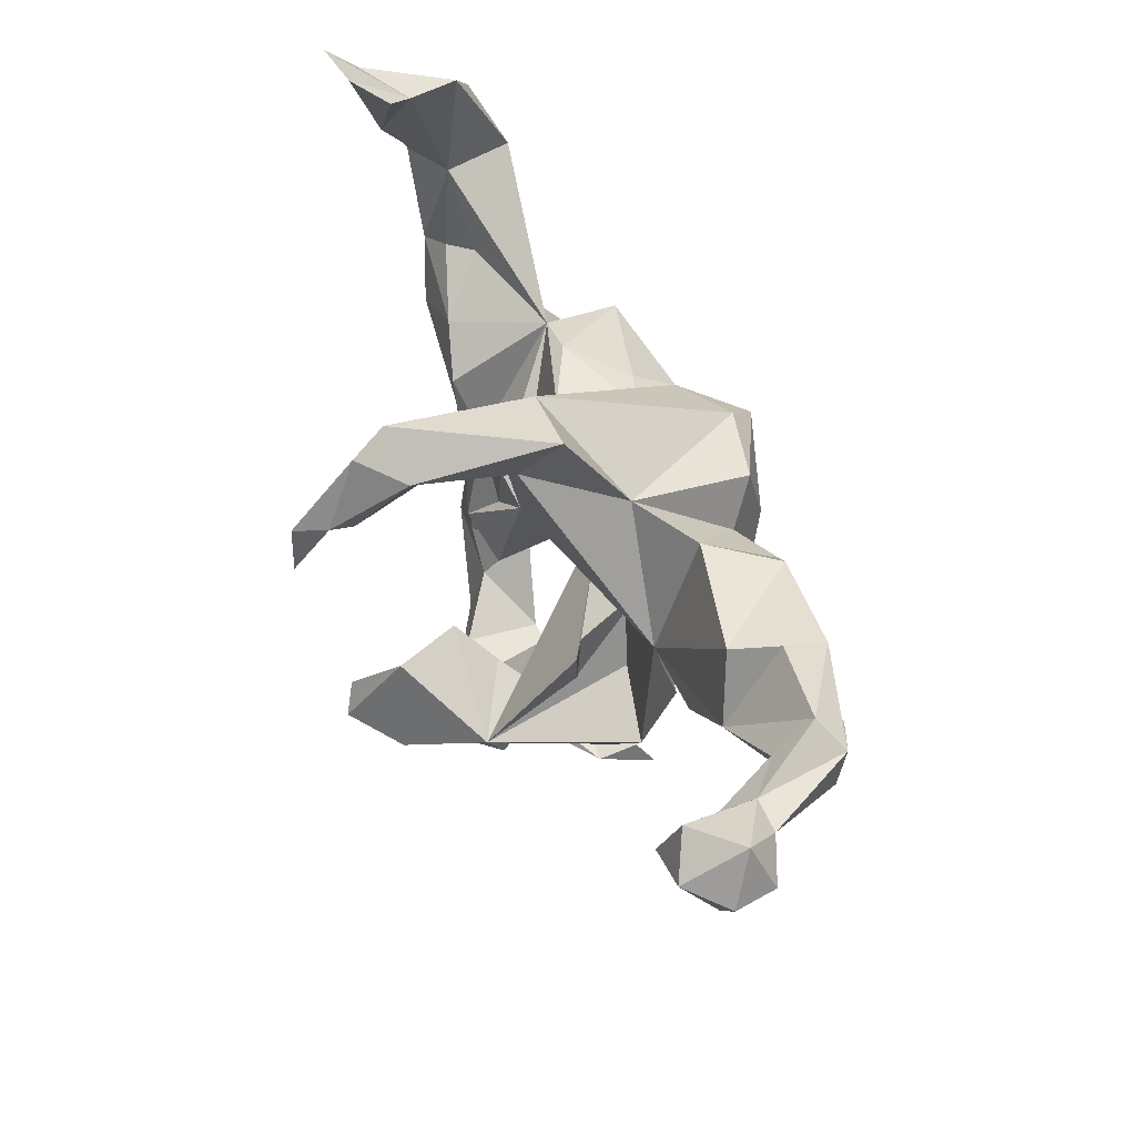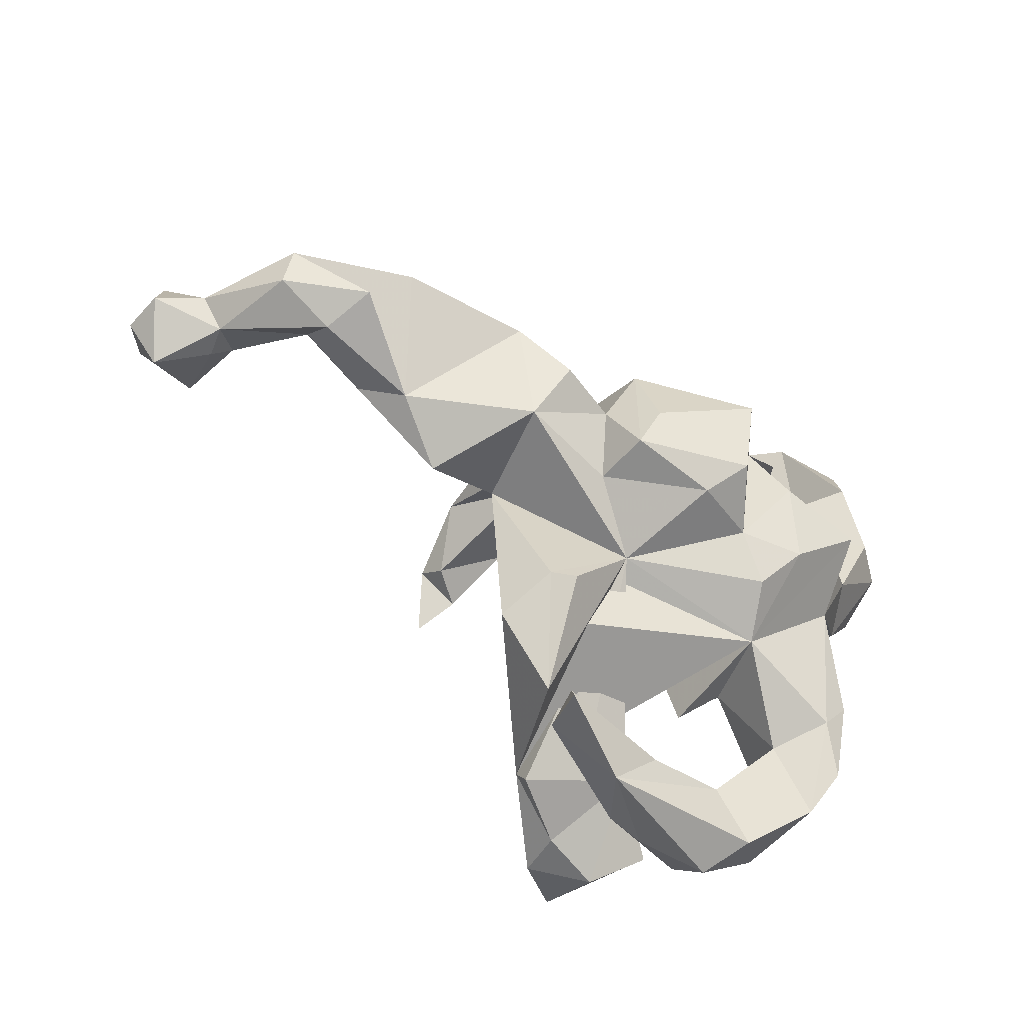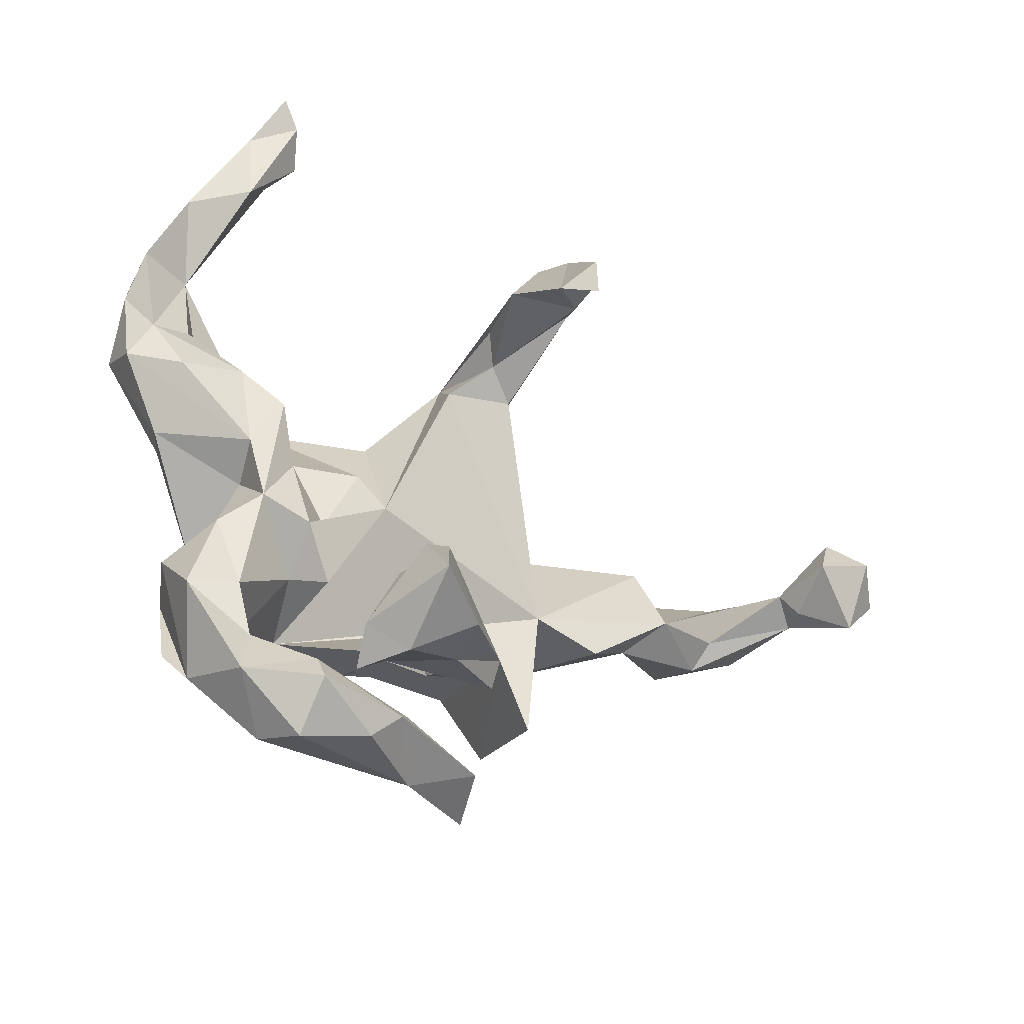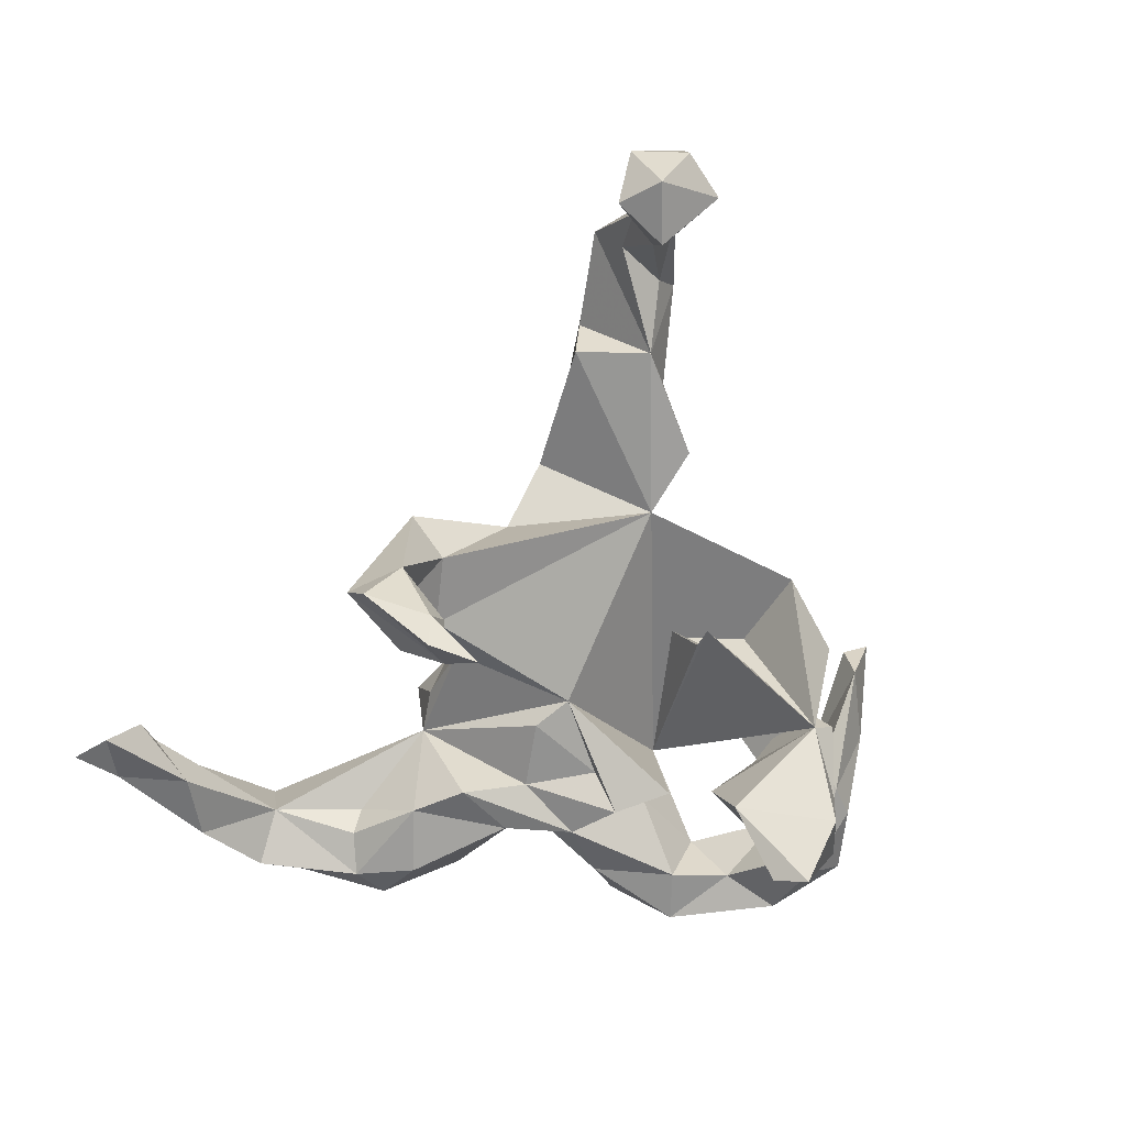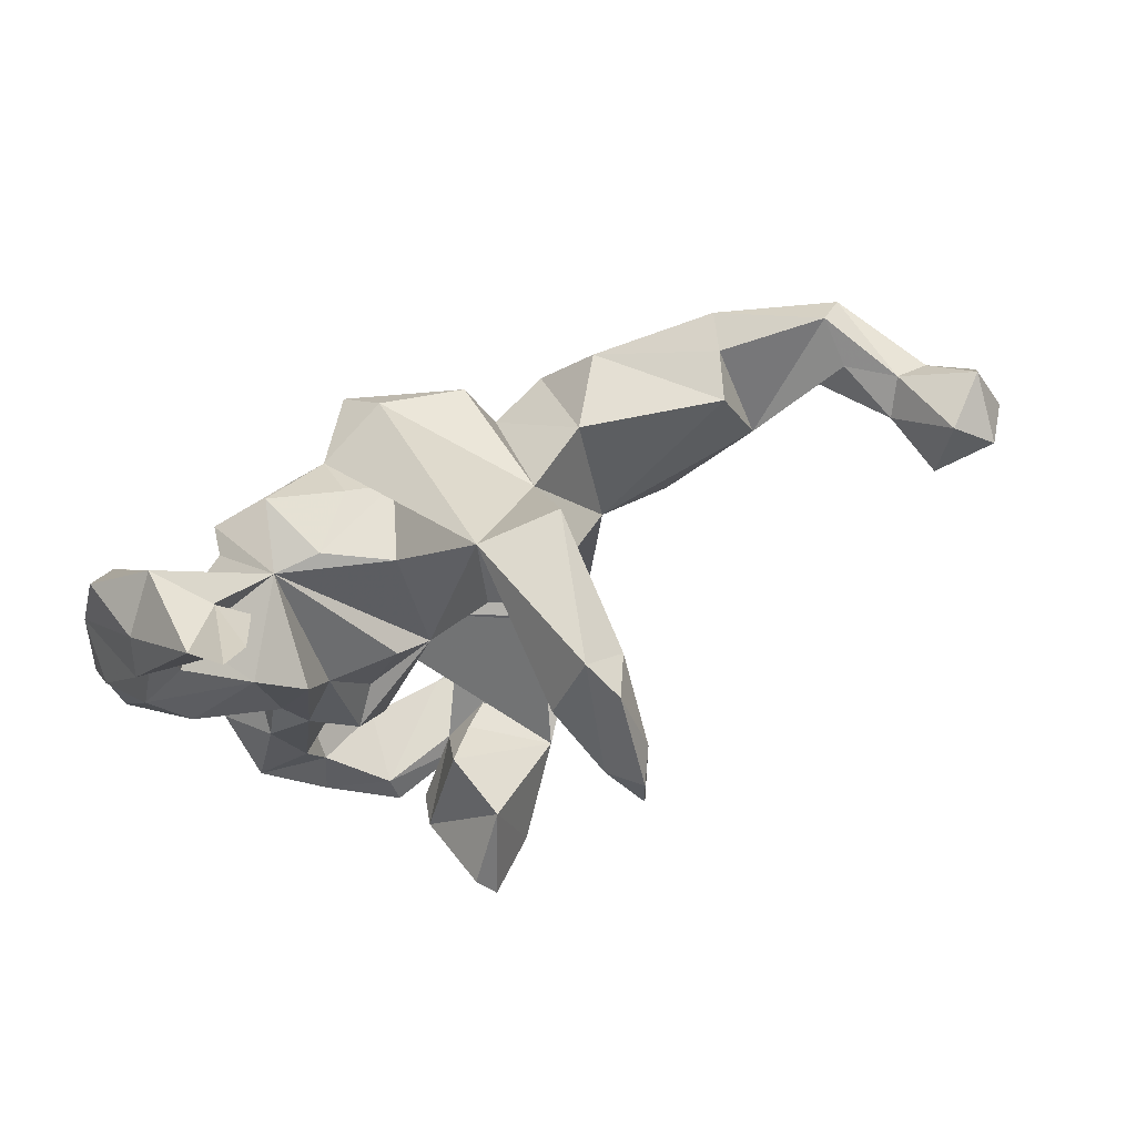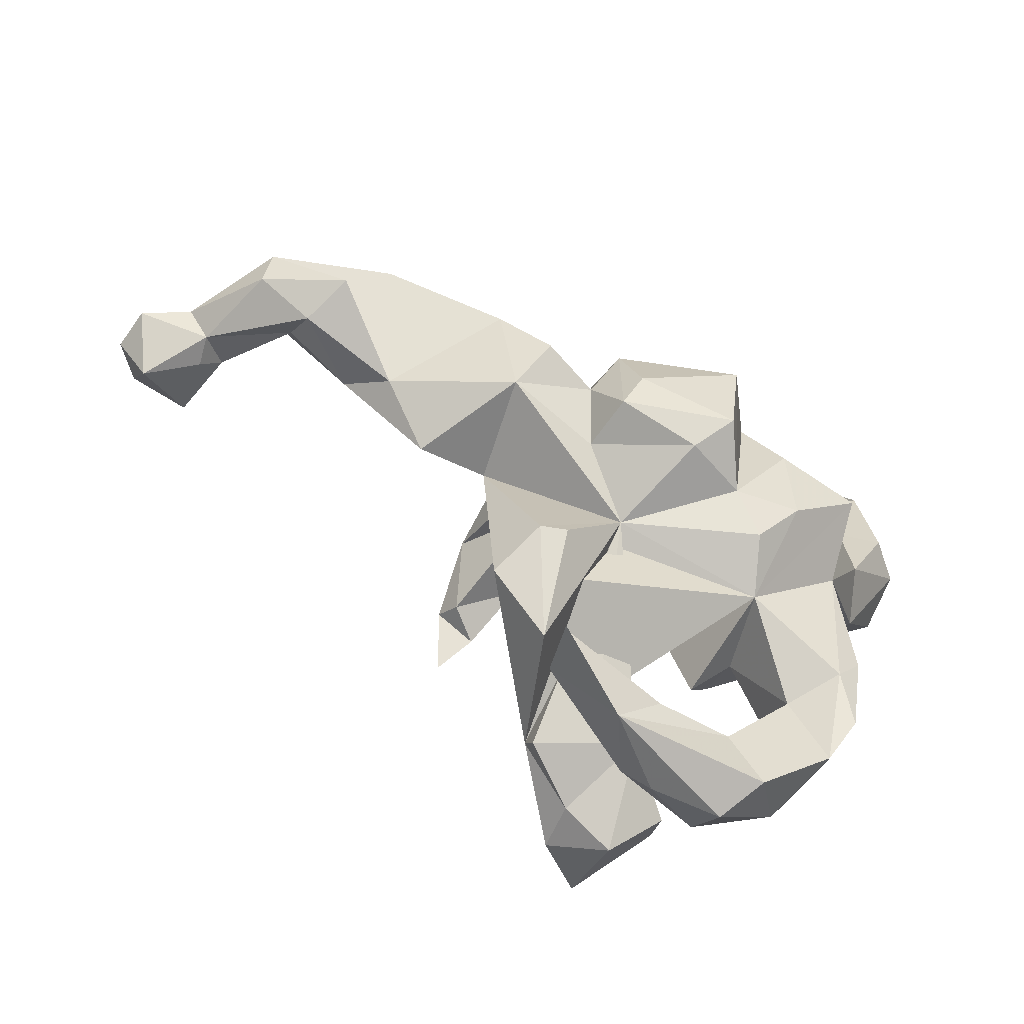
<metadata>
{"format":"obj","ext":"obj","renderer":"f3d","projection":"perspective","resolution":1024,"background":"white","views":[{"elev":48.1,"azim":-113.7,"up":"+Y"},{"elev":-49.0,"azim":-34.6,"up":"+Y"},{"elev":-46.6,"azim":150.1,"up":"+Y"},{"elev":-72.9,"azim":-110.9,"up":"+Z"},{"elev":69.3,"azim":154.4,"up":"+Y"},{"elev":-59.4,"azim":-29.1,"up":"+Y"}]}
</metadata>
<code>
v 0.5396 0.153 -0.002866
v 0.5437 0.206 0.07888
v 0.4218 0.08714 0.1205
v 0.5561 0.3026 0.009971
v 0.4942 0.2334 0.1213
v 0.54 0.3905 0.05353
v 0.4747 0.3931 0.1058
v 0.4564 0.04375 0.04112
v 0.5117 0.5022 0.05318
v 0.4082 -0.2325 0.04798
v 0.5119 0.2119 -0.03465
v 0.3749 -0.2518 0.1243
v 0.3696 -0.3801 0.09484
v 0.5488 0.3769 -0.04325
v 0.4586 0.1219 -0.05738
v 0.3385 -0.4449 0.05365
v 0.3334 -0.3019 0.1215
v 0.4456 0.242 -0.02126
v 0.4136 0.2412 0.01751
v 0.4594 0.3844 -0.006449
v 0.3538 -0.1778 -0.03116
v 0.3188 -0.09374 0.1664
v 0.4315 0.5824 0.003706
v 0.3023 -0.007469 0.2716
v 0.3914 -0.3363 -0.0355
v 0.3156 0.04089 0.2027
v 0.3253 0.000991 -0.06015
v 0.4907 0.5398 -0.05762
v 0.3704 0.6217 -0.09587
v 0.3528 0.1606 -0.05692
v 0.4079 0.5458 -0.1333
v 0.276 -0.3347 0.04886
v 0.2585 0.1852 0.08053
v 0.2962 -0.4924 -0.05947
v 0.1691 -0.2226 0.1397
v 0.2915 -0.1108 -0.05958
v 0.5056 0.4911 -0.09591
v 0.2264 -0.5429 0.02185
v 0.3059 -0.02699 0.01573
v 0.3097 -0.3082 -0.04587
v 0.1726 -0.4545 0.0171
v 0.1885 -0.5118 -0.1258
v 0.2797 -0.4002 -0.03779
v 0.2233 0.2139 0.1874
v 0.2091 -0.2135 -0.000257
v 0.1884 -0.5726 -0.04932
v 0.4305 0.6573 -0.1564
v 0.1914 -0.1001 0.2558
v 0.1347 -0.1693 0.2191
v 0.2407 -0.005617 -0.04757
v 0.1713 0.0333 0.2714
v 0.2809 0.09455 -0.08019
v 0.1942 -0.4641 -0.1047
v 0.3953 0.7324 -0.2189
v 0.3583 0.6947 -0.1956
v 0.3332 0.6518 -0.1408
v 0.1833 0.1989 0.07649
v 0.1774 -0.1104 -0.04548
v 0.1476 -0.4976 -0.1465
v 0.2189 -0.1637 -0.08694
v 0.1647 -0.2441 -0.05427
v 0.1643 -0.4599 -0.2054
v 0.04463 -0.4638 0.02525
v 0.1101 0.1108 0.2464
v 0.09406 -0.2873 -0.1671
v 0.08575 -0.0979 0.2386
v 0.08153 -0.5436 -0.0722
v 0.1044 0.167 0.1662
v 0.02644 -0.05656 0.3297
v 0.03318 0.07763 0.3492
v 0.07382 -0.4045 -0.09369
v 0.06893 -0.01908 -0.05028
v 0.1017 -0.5064 -0.2325
v -0.02773 -0.532 0.01569
v 0.08164 0.1845 0.02064
v 0.04054 -0.5026 -0.09163
v 0.1275 0.01766 -0.06041
v -0.06589 -0.1463 0.1181
v 0.04115 -0.3465 -0.1089
v 0.1118 -0.4522 -0.3659
v 0.1391 -0.4037 -0.3453
v 0.01397 -0.473 -0.2156
v 0.01641 -0.4696 -0.06098
v -0.01815 -0.09723 0.2773
v 0.03364 0.1776 0.1395
v -0.01058 -0.3741 -0.06566
v 0.06579 -0.3115 -0.278
v 0.02339 -0.471 -0.2961
v -0.008024 0.1345 0.2927
v -0.02064 0.3213 -0.05836
v -0.1398 0.1285 0.2592
v -0.121 0.01269 0.2948
v -0.1398 -0.4732 0.004068
v -0.07883 -0.4034 -0.1804
v -0.16 0.1805 0.04191
v -0.08574 -0.3028 -0.01503
v -0.09329 -0.1957 -0.01225
v -0.0811 -0.4382 -0.1511
v -0.00698 0.246 -0.1222
v -0.1645 -0.4963 0.09774
v -0.1683 -0.2535 0.1191
v -0.1458 -0.05073 0.2705
v -0.1486 -0.4557 0.06914
v -0.1555 -0.05918 0.1796
v -0.173 0.05161 0.2179
v -0.1583 -0.4191 0.02166
v -0.2123 -0.2619 0.1089
v -0.03461 0.3319 -0.2163
v -0.0663 0.3032 -0.1716
v -0.01314 0.2986 -0.3323
v -0.1207 0.2755 -0.1319
v -0.05119 0.2322 -0.4295
v -0.1305 -0.1975 -0.0375
v -0.2688 0.06625 0.2505
v -0.2681 0.1626 0.1082
v -0.3098 -0.0261 0.2053
v -0.2503 -0.3109 0.0281
v -0.2749 -0.04052 0.03273
v -0.1525 0.3446 -0.06897
v -0.07107 0.4091 -0.3218
v -0.105 0.2555 -0.3884
v -0.0905 0.1889 -0.4843
v -0.3453 0.1516 0.216
v -0.1378 0.341 -0.3089
v -0.0974 0.3865 -0.381
v -0.08929 0.2703 -0.4825
v -0.1187 0.2795 -0.4329
v -0.3945 -0.06301 0.03833
v -0.5354 0.06366 0.02119
v -0.54 0.1863 0.1851
v -0.4815 0.01746 0.08521
v -0.5192 0.1849 0.1221
v -0.489 0.1809 0.0448
v -0.6436 0.06195 0.1014
v -0.6511 0.09285 0.05026
v -0.6148 0.08939 0.1809
v -0.6833 0.2206 0.08755
v -0.6868 0.1738 0.01834
v -0.7272 0.1793 0.1203
v -0.733 0.1187 0.103
v -0.7221 0.1372 -0.07922
v -0.7514 0.1815 -0.0359
v -0.7681 0.1142 -0.03688
v -0.8053 0.1673 -0.0332
v -0.7422 0.1333 -0.1872
v -0.7567 0.1066 -0.08449
v -0.776 0.2199 -0.1649
v -0.8357 0.07153 -0.128
v -0.8364 0.1716 -0.1978
v -0.8521 0.2266 -0.09857
v -0.8785 0.1477 -0.06591
v -0.8862 0.1416 -0.1338
f 133 129 132
f 137 132 129
f 130 132 137
f 138 137 129
f 135 129 134
f 131 134 129
f 143 135 134
f 138 129 135
f 136 134 131
f 142 137 138
f 140 134 136
f 139 140 136
f 143 134 140
f 141 135 143
f 144 143 140
f 142 139 137
f 130 137 139
f 144 139 142
f 141 142 138
f 150 144 142
f 140 139 144
f 151 143 144
f 91 70 89
f 64 89 70
f 95 91 89
f 92 70 91
f 102 92 91
f 69 70 92
f 66 70 69
f 102 69 92
f 84 69 102
f 123 114 115
f 105 115 114
f 116 114 123
f 131 116 123
f 130 131 123
f 128 116 131
f 130 123 132
f 133 132 123
f 139 131 130
f 139 136 131
f 46 34 38
f 16 38 34
f 42 34 46
f 43 25 34
f 16 34 25
f 53 43 34
f 40 25 43
f 32 40 43
f 21 25 40
f 36 21 40
f 10 25 21
f 45 36 40
f 39 21 36
f 27 30 15
f 11 15 30
f 1 27 15
f 52 30 27
f 29 31 20
f 37 20 31
f 56 31 29
f 49 35 48
f 24 48 35
f 66 49 48
f 78 35 49
f 10 16 25
f 14 20 37
f 47 37 31
f 109 124 121
f 127 121 124
f 111 124 109
f 110 109 121
f 124 120 125
f 112 125 120
f 127 124 125
f 108 109 110
f 112 110 121
f 110 112 120
f 126 125 112
f 90 110 120
f 90 108 110
f 94 82 98
f 71 98 82
f 78 94 98
f 88 82 94
f 73 82 88
f 87 88 94
f 73 71 82
f 78 98 71
f 94 65 87
f 62 87 65
f 79 65 94
f 59 71 73
f 62 59 73
f 62 71 59
f 112 121 127
f 86 78 71
f 86 79 94
f 71 65 79
f 86 71 79
f 62 65 71
f 67 76 42
f 53 42 76
f 46 67 42
f 74 76 67
f 74 67 46
f 83 53 76
f 93 83 76
f 63 53 83
f 34 42 53
f 90 109 108
f 61 60 45
f 36 45 60
f 35 61 45
f 72 60 61
f 56 29 55
f 54 55 29
f 31 56 55
f 47 55 54
f 47 54 29
f 41 43 53
f 63 41 53
f 32 43 41
f 60 50 36
f 52 36 50
f 58 50 60
f 27 36 52
f 33 52 50
f 39 36 27
f 47 31 55
f 23 47 29
f 28 47 23
f 20 23 29
f 33 30 52
f 28 37 47
f 27 8 39
f 22 39 8
f 1 8 27
f 38 16 32
f 17 32 16
f 41 38 32
f 45 40 32
f 35 45 32
f 58 72 77
f 33 77 72
f 78 86 96
f 94 96 86
f 97 78 96
f 93 63 83
f 103 63 93
f 23 9 28
f 6 28 9
f 7 9 23
f 3 22 8
f 21 39 22
f 16 13 17
f 12 17 13
f 7 23 20
f 32 17 35
f 22 35 17
f 33 19 30
f 18 30 19
f 74 38 41
f 75 33 72
f 90 75 72
f 57 33 75
f 41 63 74
f 103 74 63
f 6 14 37
f 11 20 14
f 100 74 103
f 81 87 62
f 122 112 127
f 126 127 125
f 80 88 87
f 80 73 88
f 62 73 80
f 81 62 80
f 80 87 81
f 126 112 122
f 126 122 127
f 111 99 118
f 72 118 99
f 95 111 118
f 109 99 111
f 90 99 109
f 106 94 78
f 117 94 106
f 90 72 99
f 74 93 76
f 100 93 74
f 118 72 35
f 61 35 72
f 60 72 58
f 50 58 77
f 50 77 33
f 38 74 46
f 16 12 13
f 22 17 12
f 22 12 10
f 16 10 12
f 21 22 10
f 20 19 33
f 20 18 19
f 7 20 33
f 6 9 7
f 5 3 2
f 8 2 3
f 6 5 2
f 33 3 5
f 1 2 8
f 4 6 2
f 7 5 6
f 1 4 2
f 14 6 4
f 119 124 111
f 95 119 111
f 120 124 119
f 115 95 118
f 113 96 94
f 37 28 6
f 90 120 119
f 146 141 143
f 148 146 143
f 145 141 146
f 135 141 138
f 147 142 141
f 129 128 131
f 133 123 115
f 118 133 115
f 129 118 128
f 116 128 118
f 78 116 118
f 104 116 78
f 107 78 118
f 105 95 115
f 107 101 78
f 106 78 101
f 106 101 107
f 119 95 90
f 89 90 95
f 84 104 78
f 66 84 78
f 102 104 84
f 90 89 64
f 85 90 64
f 68 85 64
f 75 90 85
f 69 84 66
f 44 68 64
f 57 85 68
f 129 133 118
f 149 147 145
f 141 145 147
f 148 149 145
f 150 147 149
f 117 118 35
f 33 5 7
f 26 3 33
f 22 3 26
f 24 22 26
f 24 35 22
f 44 33 57
f 85 57 75
f 97 35 78
f 93 100 103
f 94 117 35
f 113 94 35
f 107 118 117
f 107 117 106
f 11 30 18
f 20 11 18
f 11 1 15
f 4 1 11
f 14 4 11
f 113 35 97
f 113 97 96
f 49 66 78
f 44 57 68
f 64 33 44
f 33 24 26
f 146 148 145
f 152 149 148
f 105 114 116
f 105 116 104
f 102 105 104
f 91 105 102
f 95 105 91
f 66 64 70
f 51 64 66
f 150 151 144
f 152 151 150
f 148 143 151
f 152 148 151
f 147 150 142
f 149 152 150
f 51 66 48
f 33 64 51
f 24 51 48
f 51 24 33

</code>
